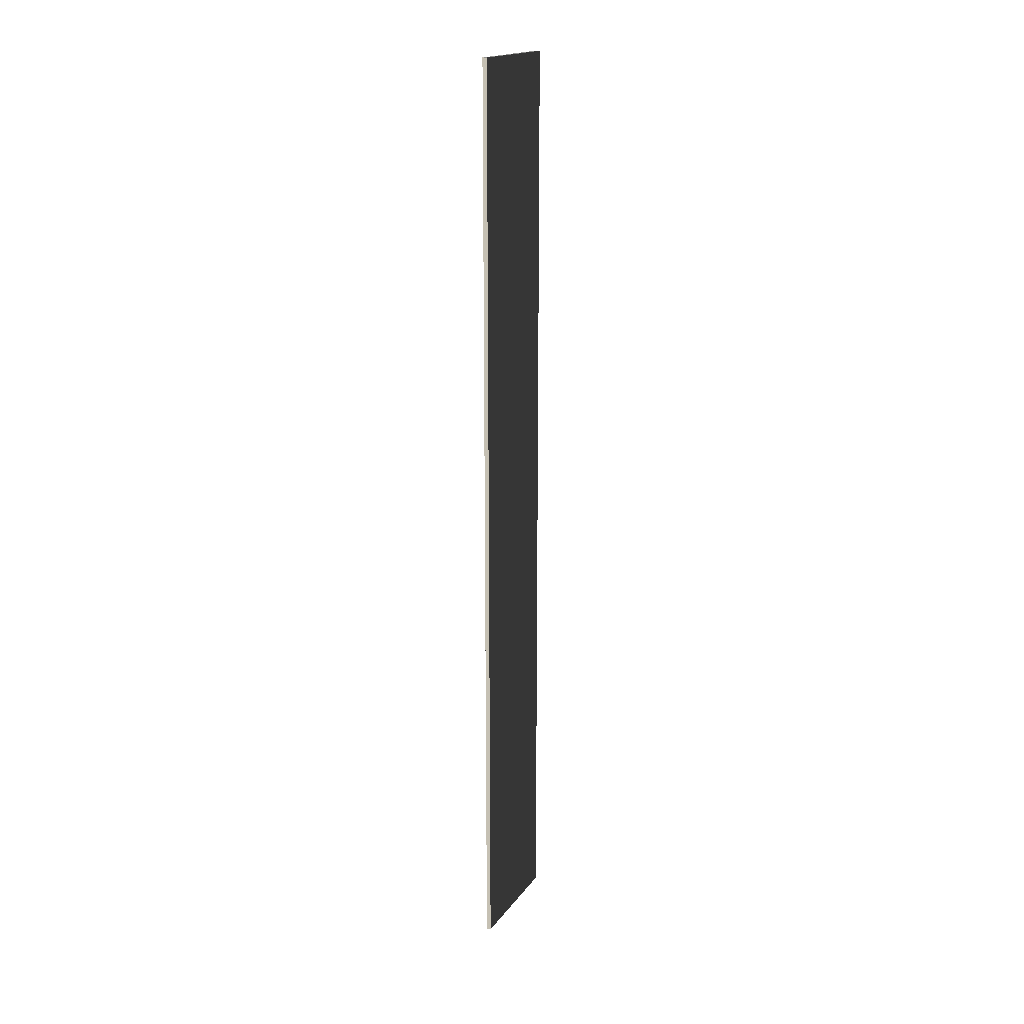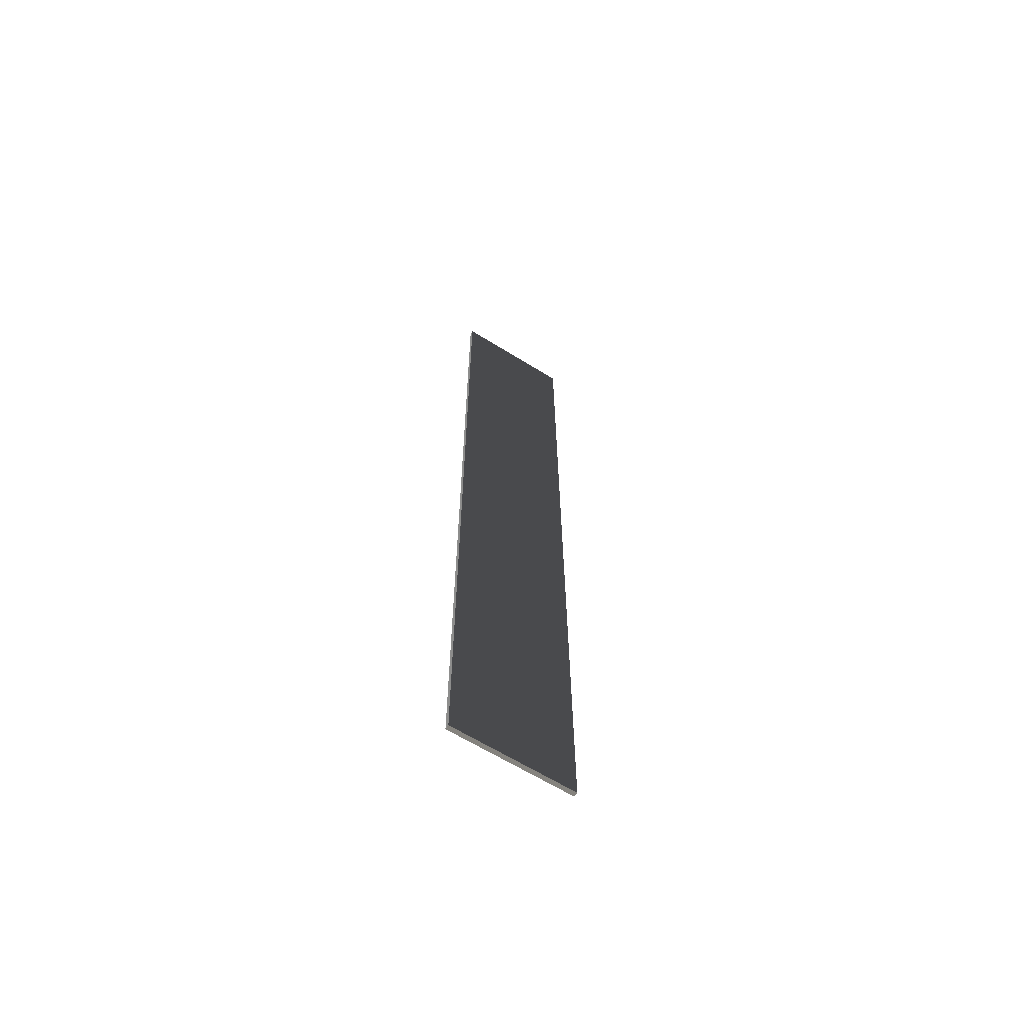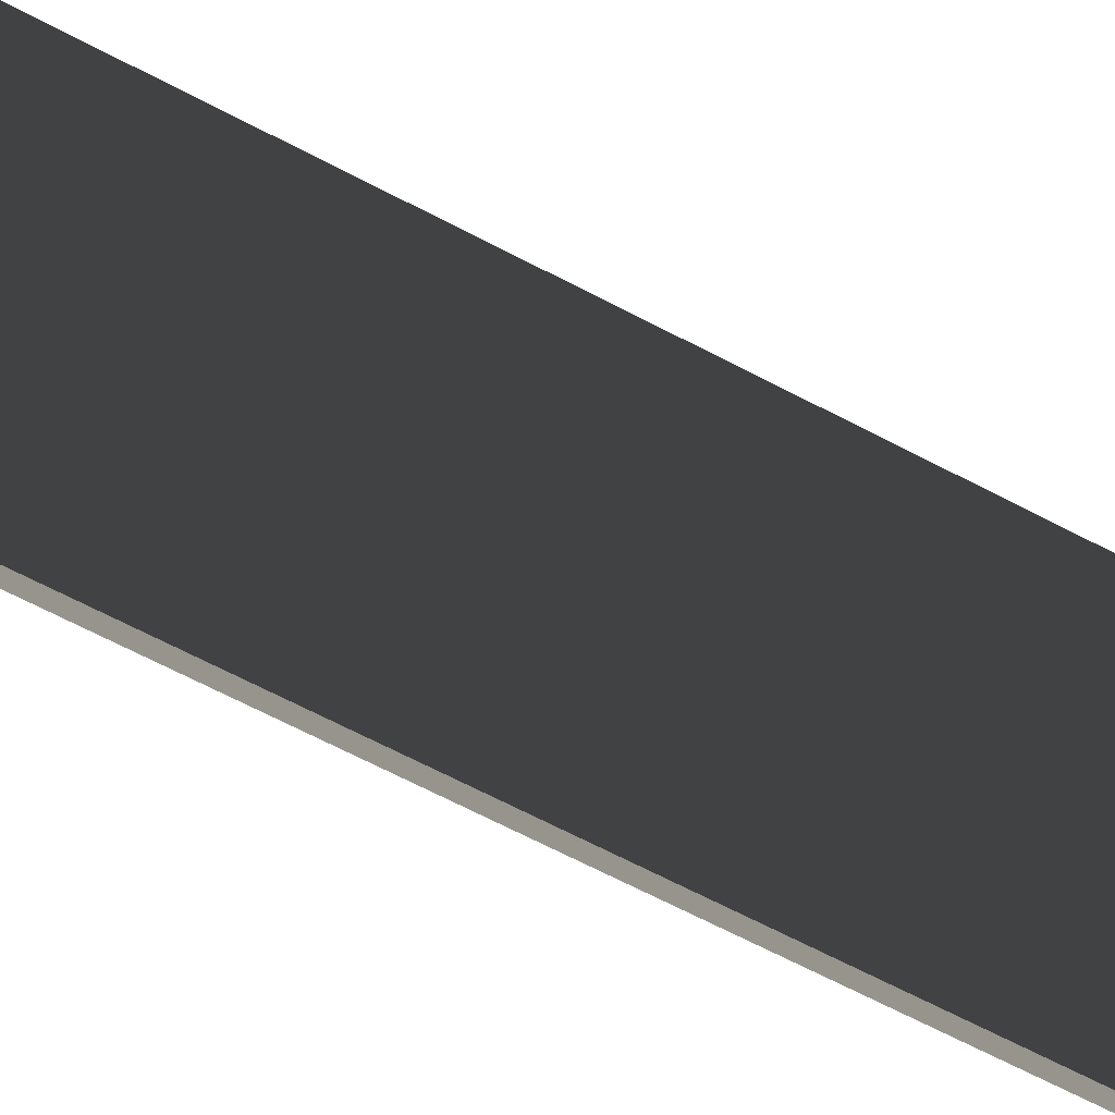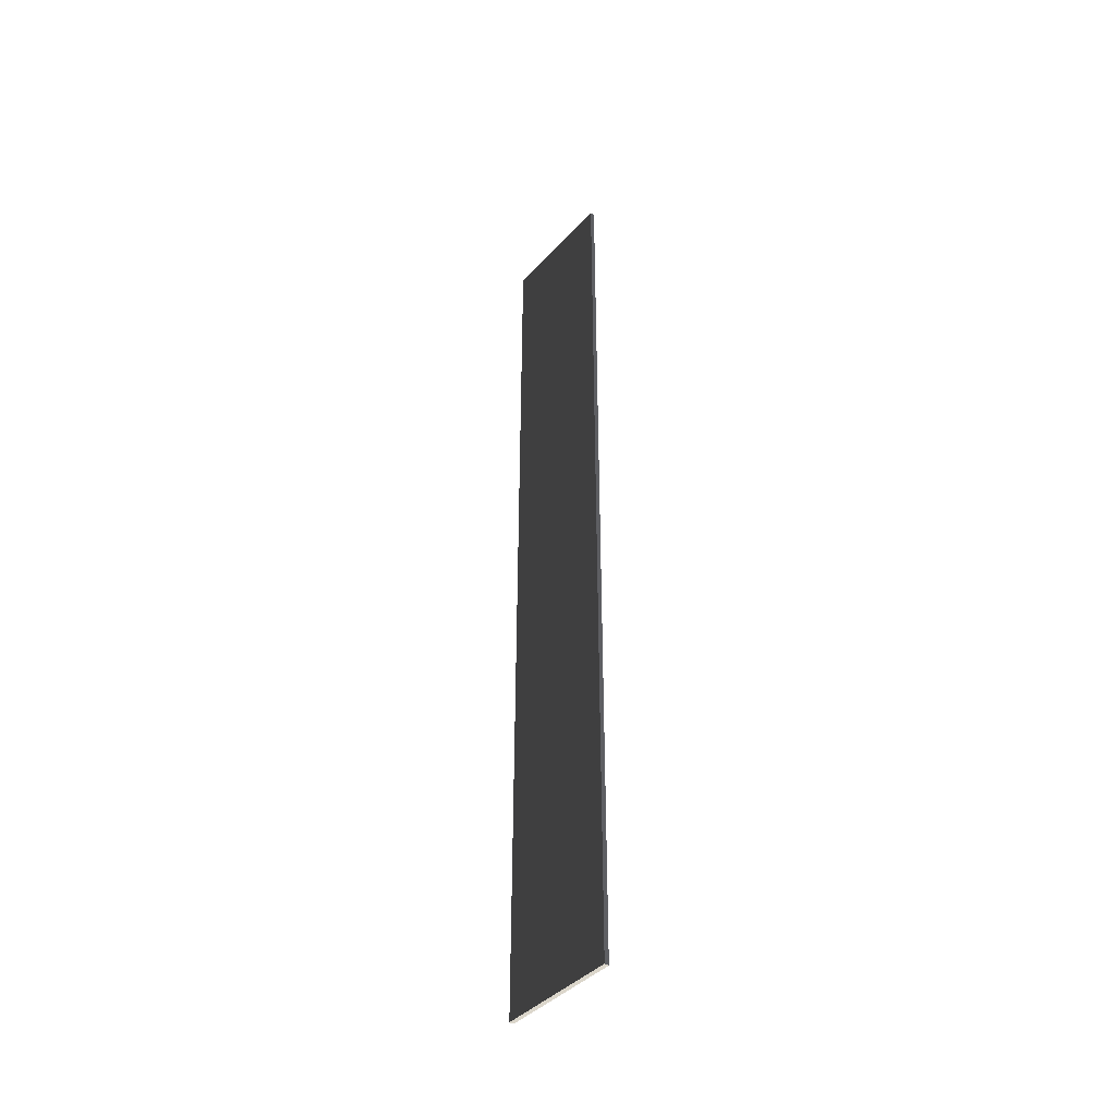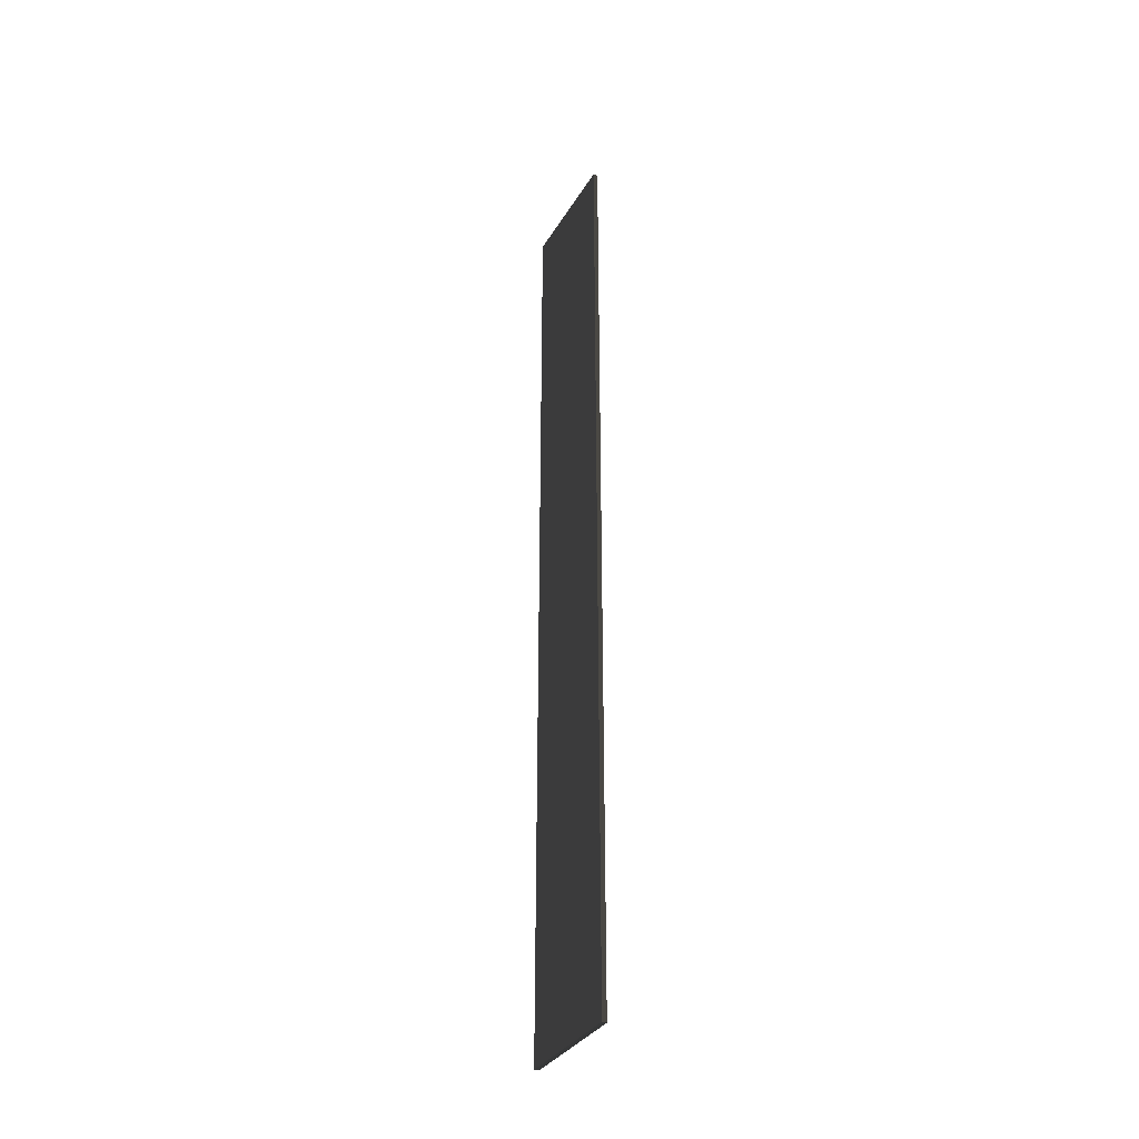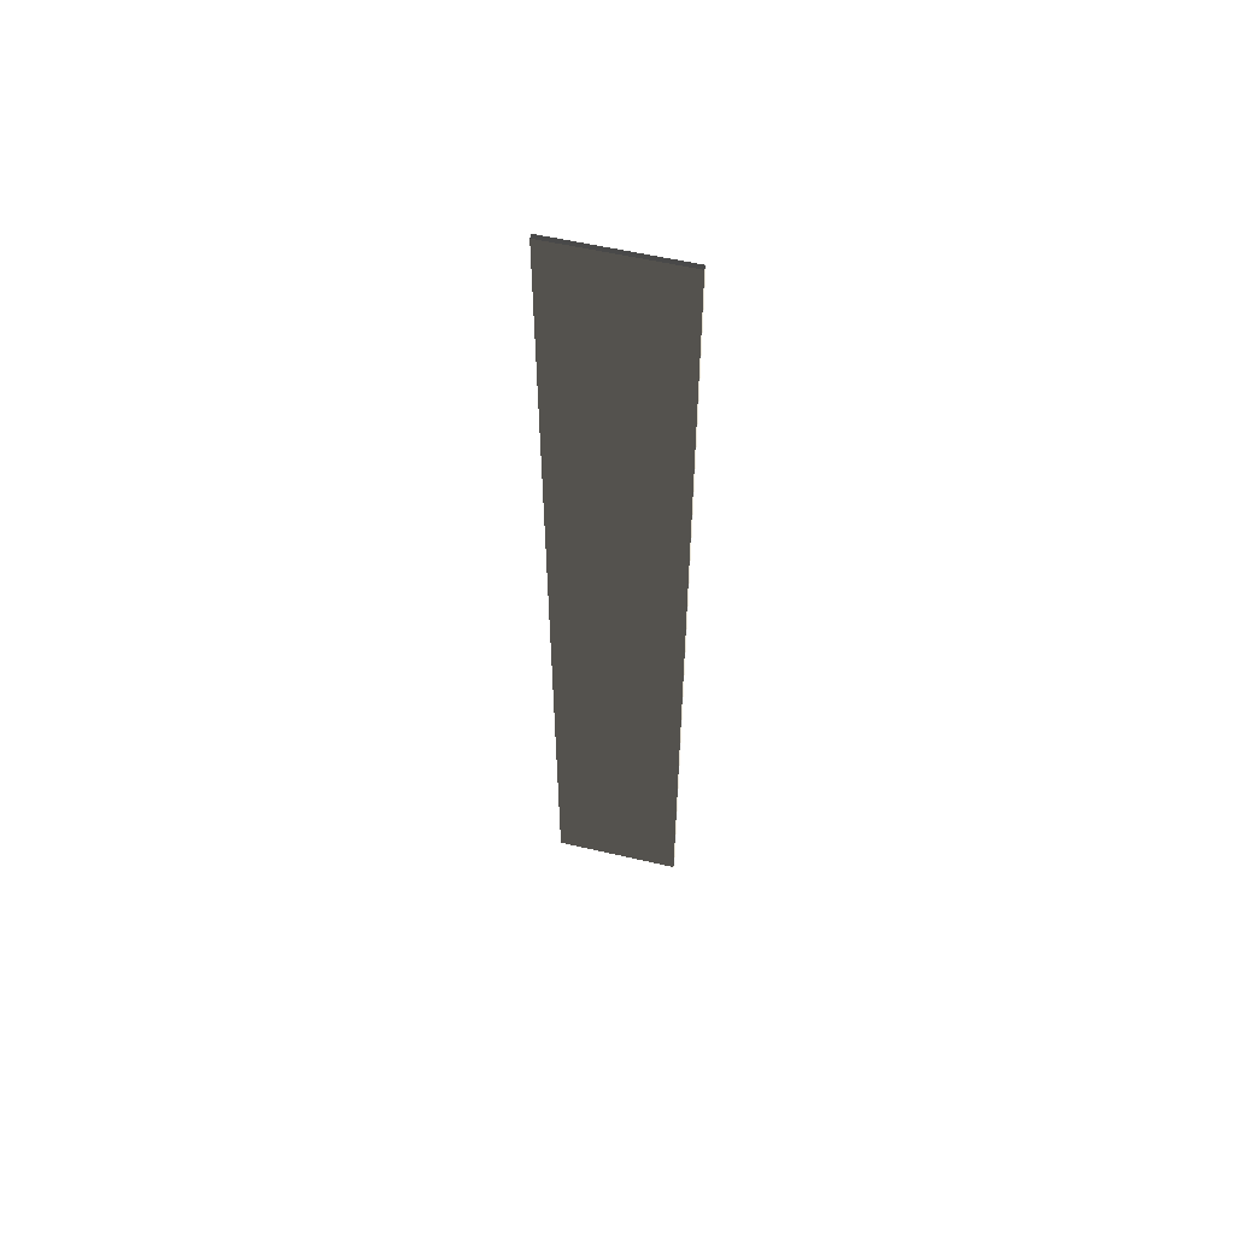
<metadata>
{"format":"obj","ext":"obj","renderer":"f3d","projection":"perspective","resolution":1024,"background":"white","views":[{"elev":18.1,"azim":24.7,"up":"+Y"},{"elev":-64.4,"azim":-122.0,"up":"+Y"},{"elev":-44.1,"azim":55.2,"up":"+Z"},{"elev":-41.4,"azim":141.6,"up":"+Y"},{"elev":-34.0,"azim":-26.6,"up":"+Y"},{"elev":57.6,"azim":-76.5,"up":"+Y"}]}
</metadata>
<code>
v 0.04571 9.481 1.009
v -0.04571 9.481 1.009
v -0.04571 9.481 -1.489
v 0.04571 9.481 -1.489
v 0.04571 -9.481 1.009
v 0.04571 -9.481 -1.489
v -0.04571 -9.481 -1.489
v -0.04571 -9.481 1.009
v 0.04571 9.481 1.009
v 0.04571 -9.481 1.009
v -0.04571 -9.481 1.009
v -0.04571 9.481 1.009
v -0.04571 9.481 1.009
v -0.04571 -9.481 1.009
v -0.04571 -9.481 -1.489
v -0.04571 9.481 -1.489
v -0.04571 9.481 -1.489
v -0.04571 -9.481 -1.489
v 0.04571 -9.481 -1.489
v 0.04571 9.481 -1.489
v 0.04571 9.481 -1.489
v 0.04571 -9.481 -1.489
v 0.04571 -9.481 1.009
v 0.04571 9.481 1.009
g Wall_t6_33140_1067
f 1 3 2
f 1 4 3
f 5 7 6
f 5 8 7
f 9 11 10
f 9 12 11
f 13 15 14
f 13 16 15
f 17 19 18
f 17 20 19
f 21 23 22
f 21 24 23

</code>
